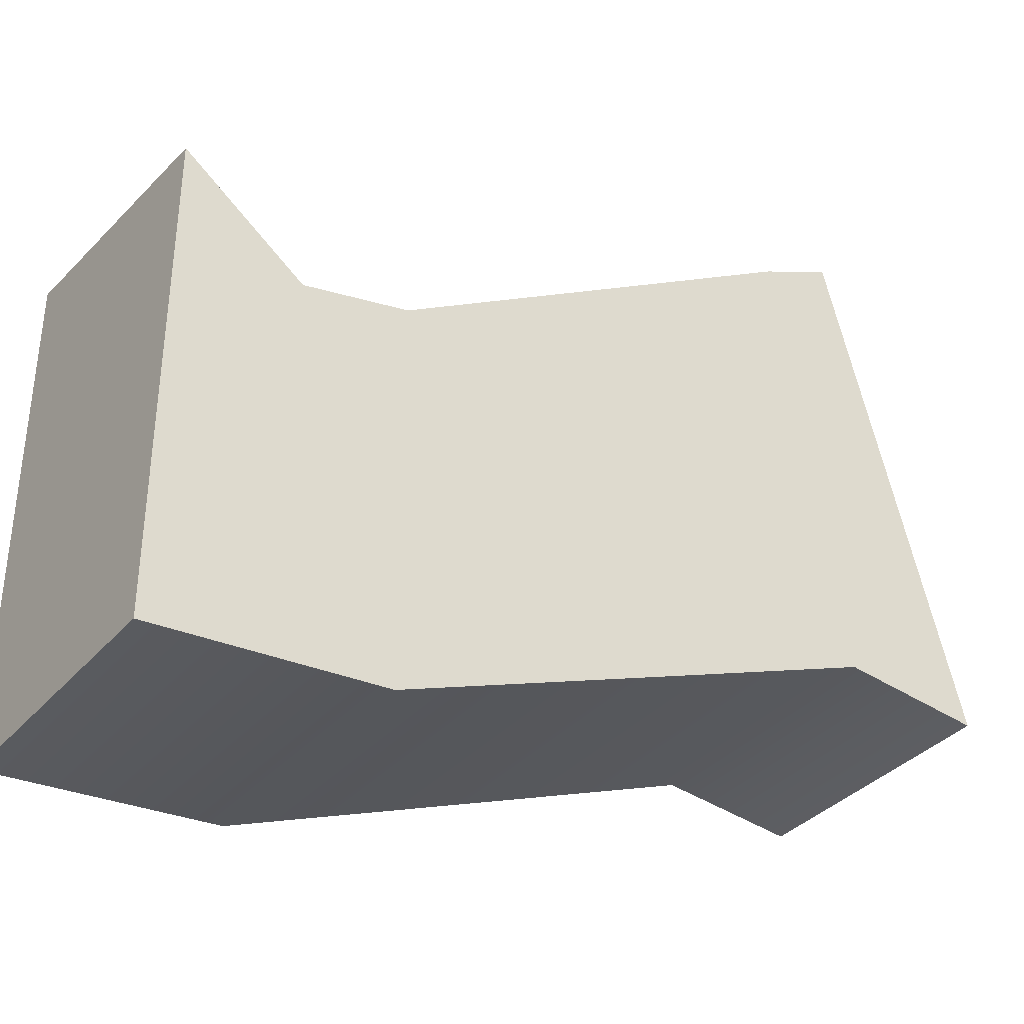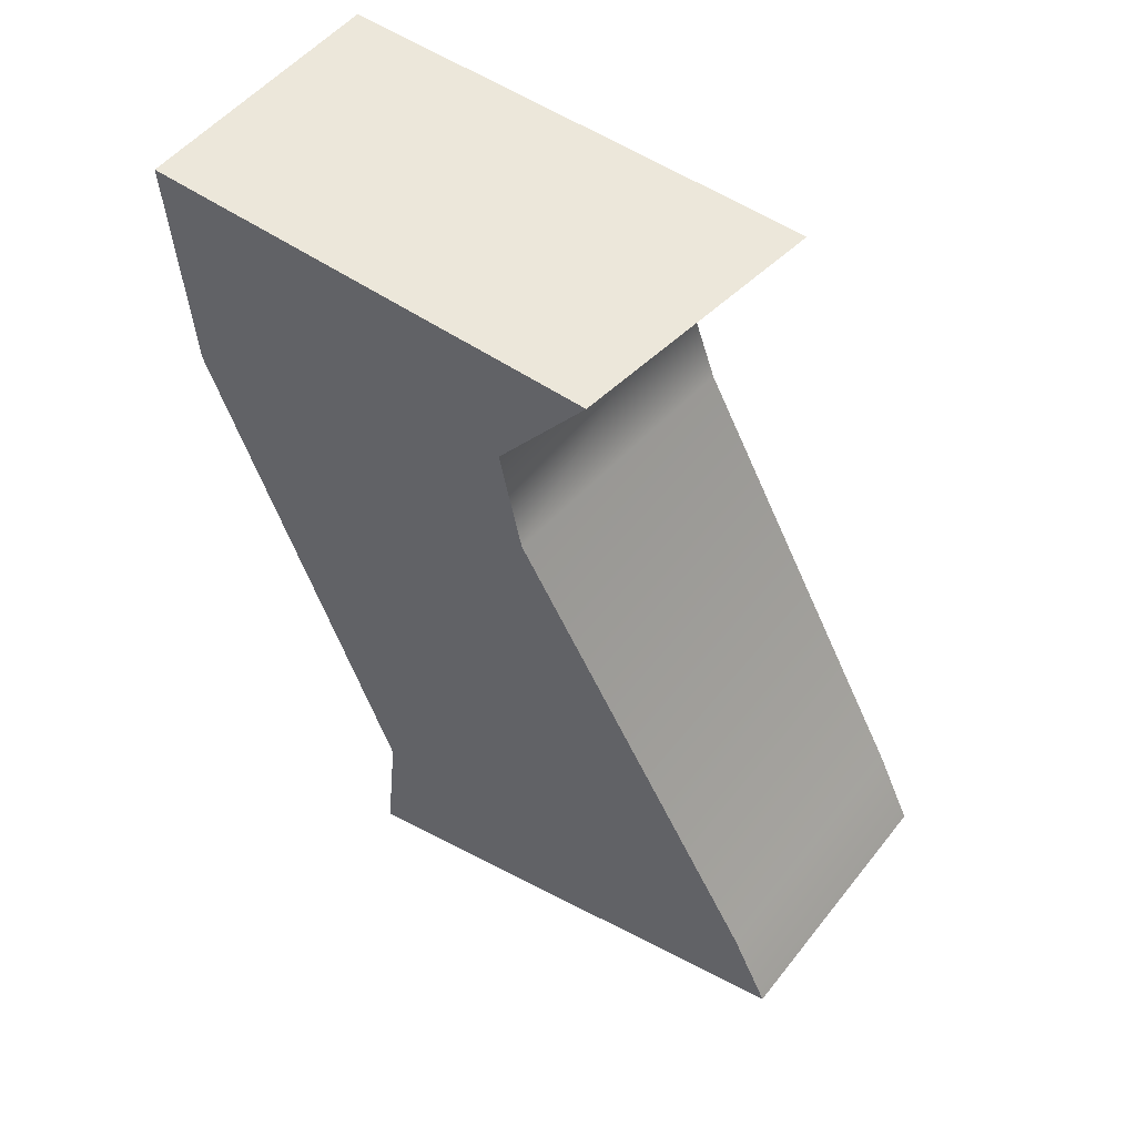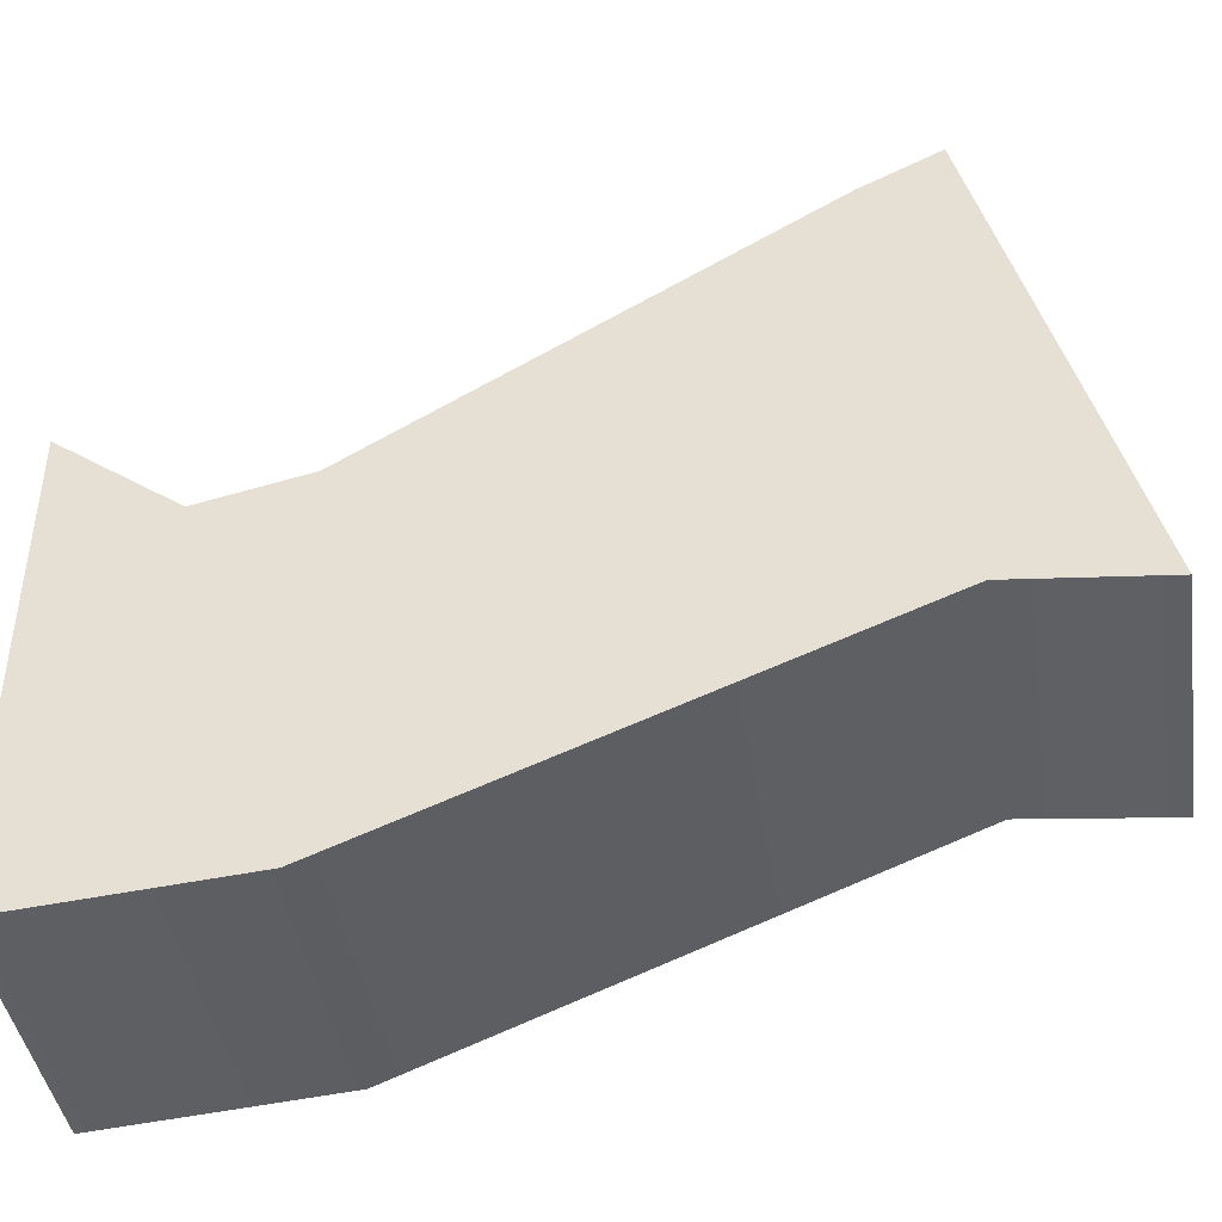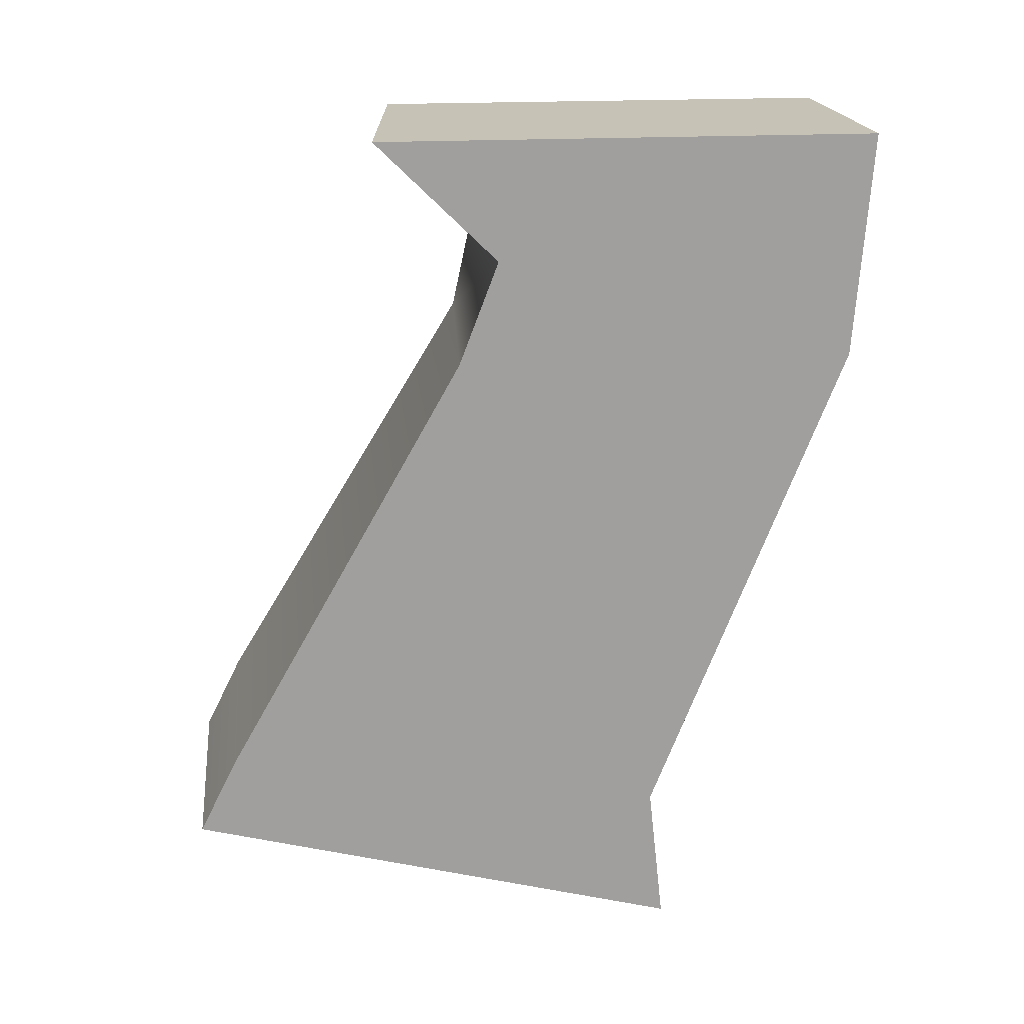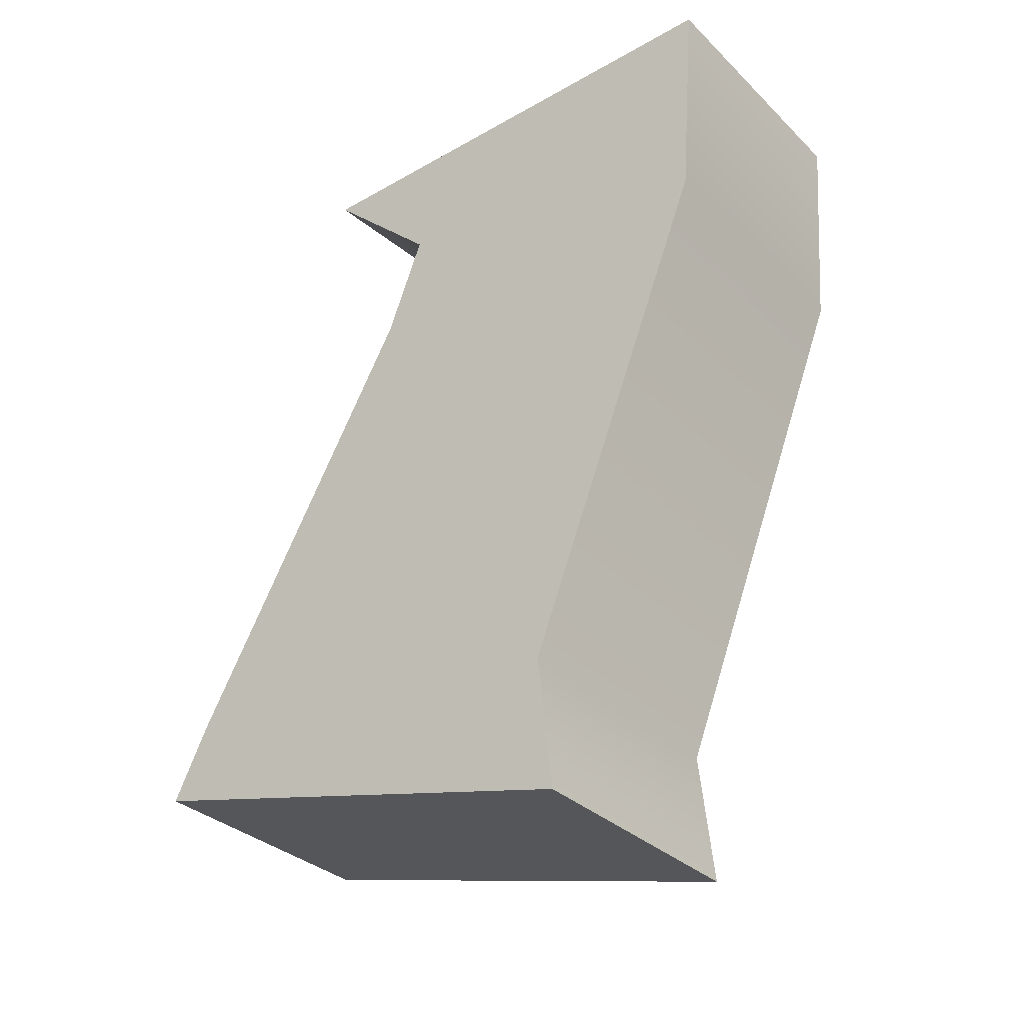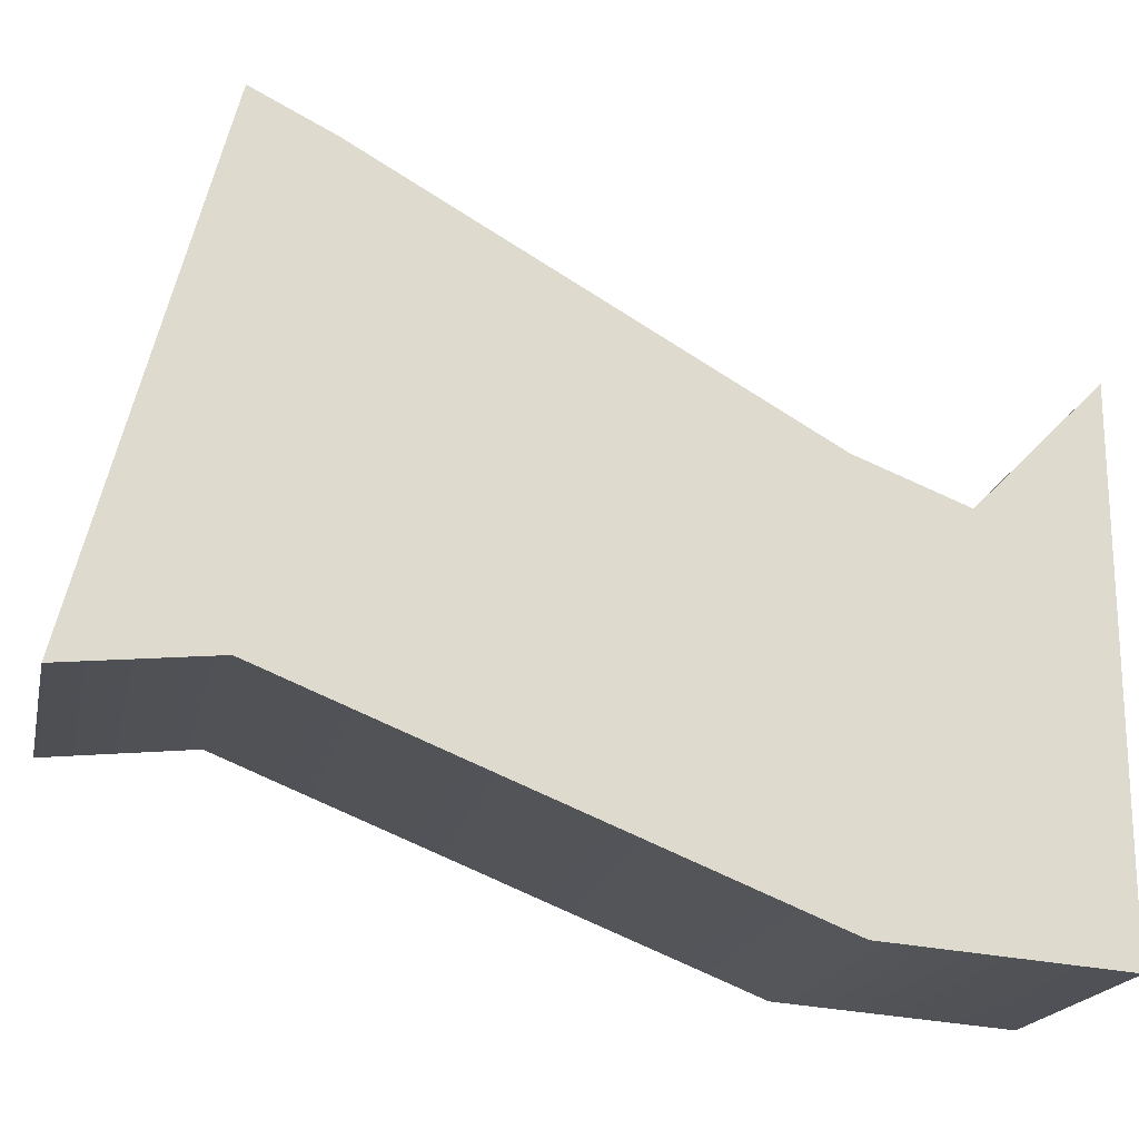
<metadata>
{"format":"obj","ext":"obj","renderer":"f3d","projection":"perspective","resolution":1024,"background":"white","views":[{"elev":-35.5,"azim":55.1,"up":"+Y"},{"elev":51.4,"azim":127.1,"up":"+Z"},{"elev":-42.9,"azim":98.9,"up":"+Y"},{"elev":19.1,"azim":-96.6,"up":"+Z"},{"elev":-33.1,"azim":-52.1,"up":"+Z"},{"elev":-19.4,"azim":-102.2,"up":"+Y"}]}
</metadata>
<code>
g pistolgrip_sks_tapco_saw_style_LOD1
v -0.01774 -0.02334 -0.01928
v -0.01774 0.02756 -0.01928
v -0.01774 0.0225 -0.006048
v -0.01774 0.05835 -0.07352
v -0.01774 0.001495 -0.08198
v -0.01774 0.06316 -0.08321
v -0.01774 -0.0004629 -0.09976
v -0.01774 -0.02551 0.009155
v -0.01774 0.03804 0.009155
v 0.01677 -0.02334 -0.01928
v 0.01677 -0.02551 0.009155
v 0.01677 0.0225 -0.006048
v 0.01677 0.02537 -0.01928
v 0.01677 0.001495 -0.08198
v 0.01677 0.05835 -0.07352
v 0.01677 -0.0004629 -0.09976
v 0.01677 0.06316 -0.08321
v 0.01677 0.03418 0.009155
v -0.01774 0.0225 -0.006048
v -0.01774 0.02756 -0.01928
v 0.01677 0.02537 -0.01928
v 0.01677 0.0225 -0.006048
v -0.01774 0.03804 0.009155
v 0.01677 0.03418 0.009155
v 0.01677 0.05835 -0.07352
v -0.01774 0.05835 -0.07352
v -0.01774 0.03804 0.009155
v 0.01677 0.03418 0.009155
v 0.01677 -0.02551 0.009155
v -0.01774 -0.02551 0.009155
v -0.01774 -0.02551 0.009155
v 0.01677 -0.02551 0.009155
v 0.01677 -0.02334 -0.01928
v -0.01774 -0.02334 -0.01928
v -0.01774 0.001495 -0.08198
v 0.01677 0.001495 -0.08198
v -0.01774 0.05835 -0.07352
v -0.01774 0.06316 -0.08321
v 0.01677 0.06316 -0.08321
v 0.01677 0.05835 -0.07352
v 0.01677 0.001495 -0.08198
v 0.01677 -0.0004629 -0.09976
v -0.01774 -0.0004629 -0.09976
v -0.01774 0.001495 -0.08198
v 0.01677 0.06316 -0.08321
v -0.01774 0.06316 -0.08321
v -0.01774 -0.0004629 -0.09976
v 0.01677 -0.0004629 -0.09976
g pistolgrip_sks_tapco_saw_style_LOD1_0
f 3 2 1
f 2 4 1
f 4 5 1
f 4 6 5
f 6 7 5
f 8 3 1
f 9 3 8
f 12 11 10
f 13 12 10
f 10 14 13
f 14 15 13
f 14 16 15
f 16 17 15
f 18 11 12
f 21 20 19
f 22 21 19
f 22 19 23
f 24 22 23
f 21 25 20
f 25 26 20
f 29 28 27
f 30 29 27
f 33 32 31
f 34 33 31
f 34 35 33
f 35 36 33
f 39 38 37
f 40 39 37
f 43 42 41
f 44 43 41
f 47 46 45
f 48 47 45

</code>
